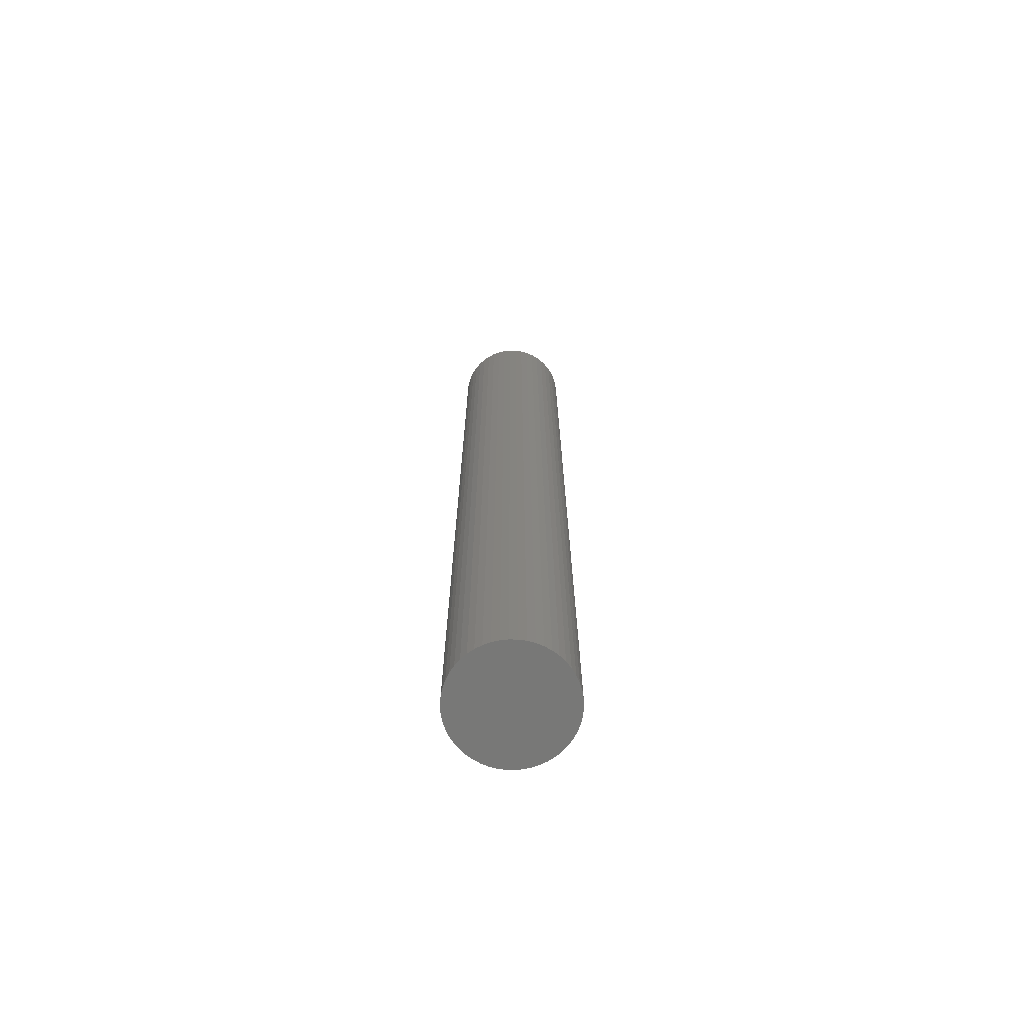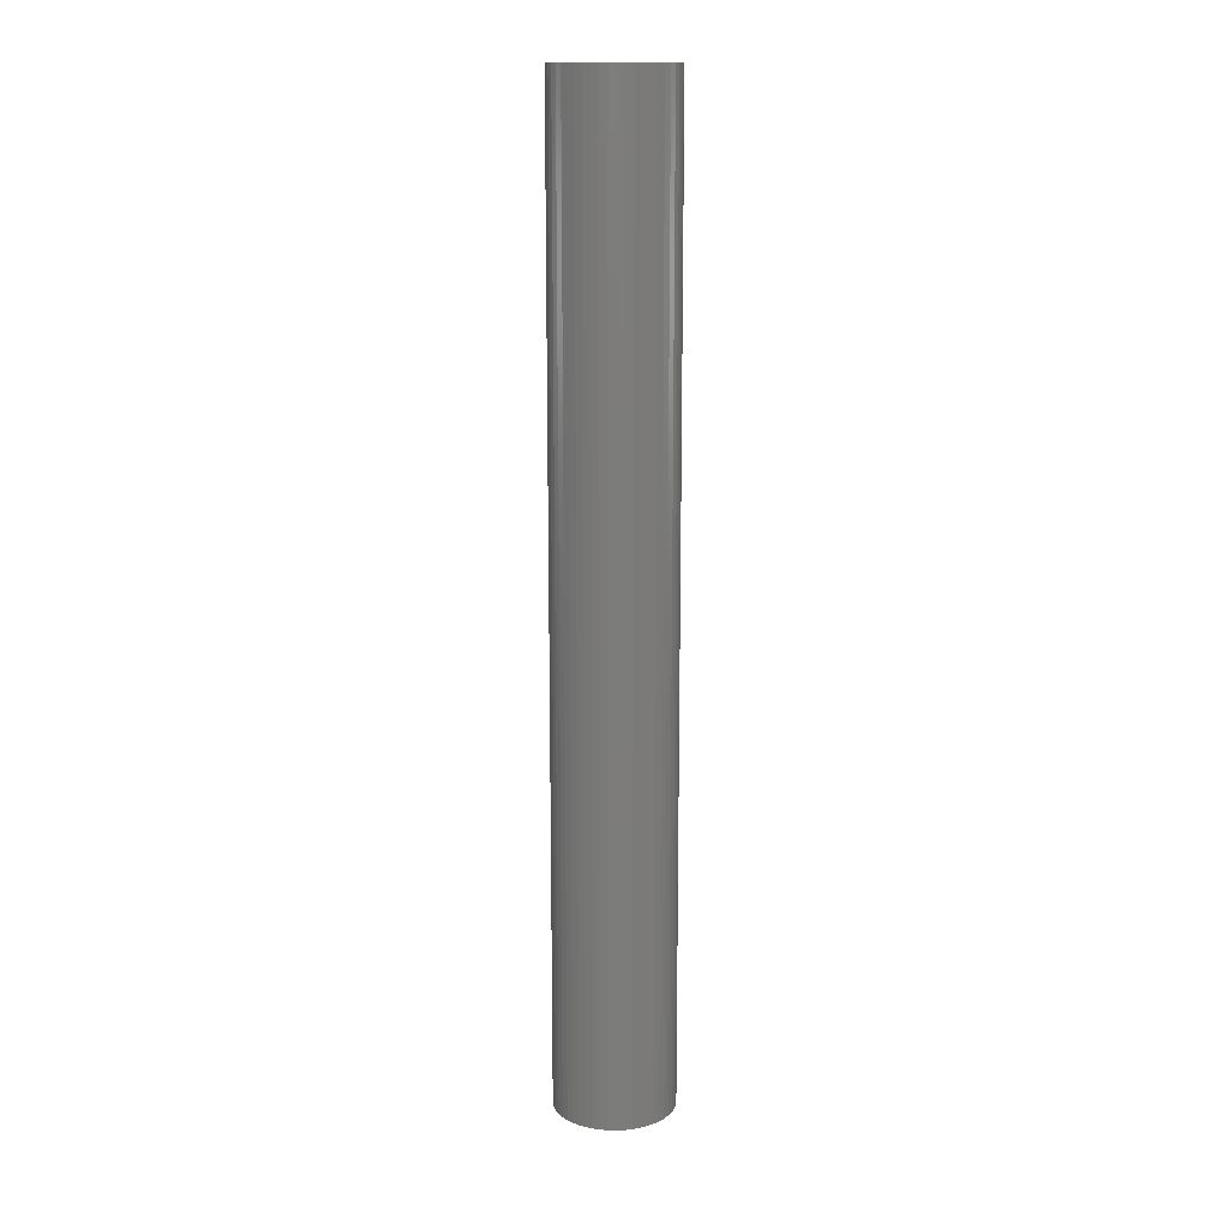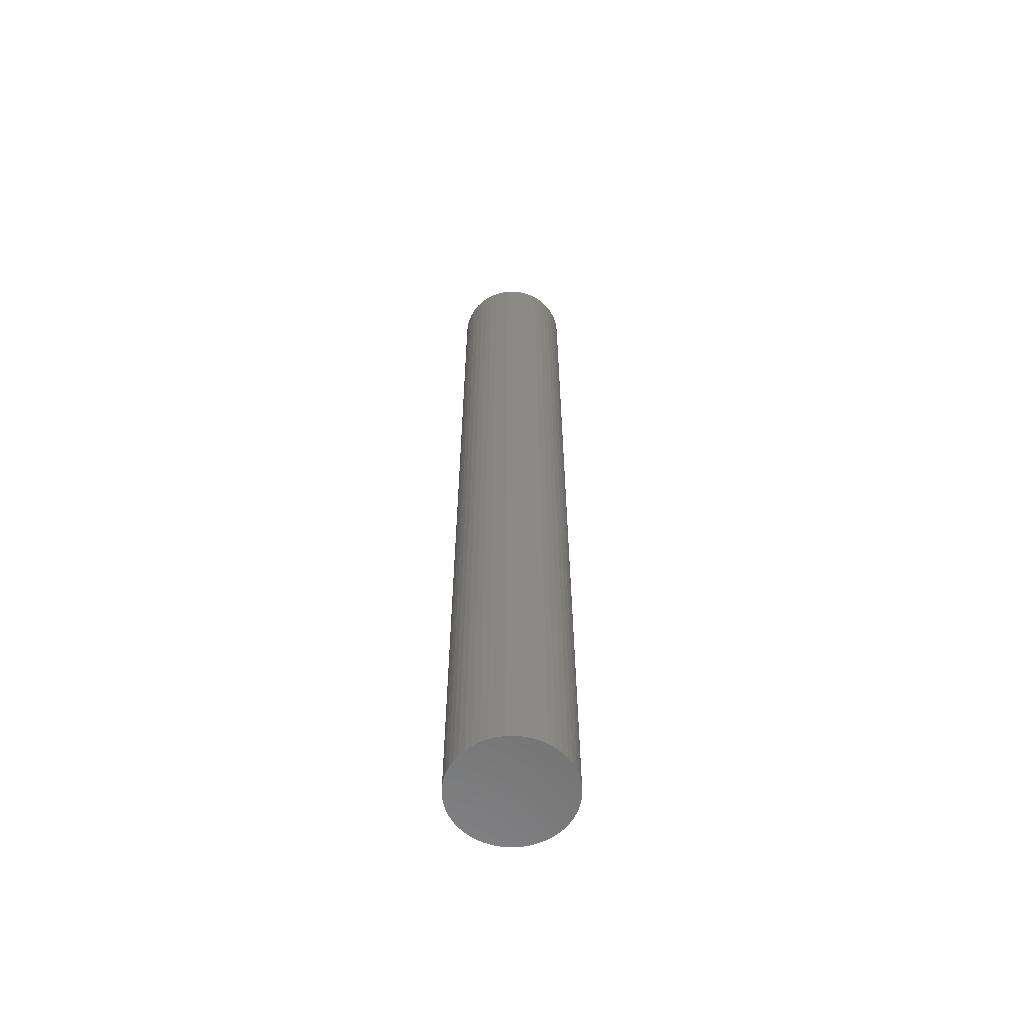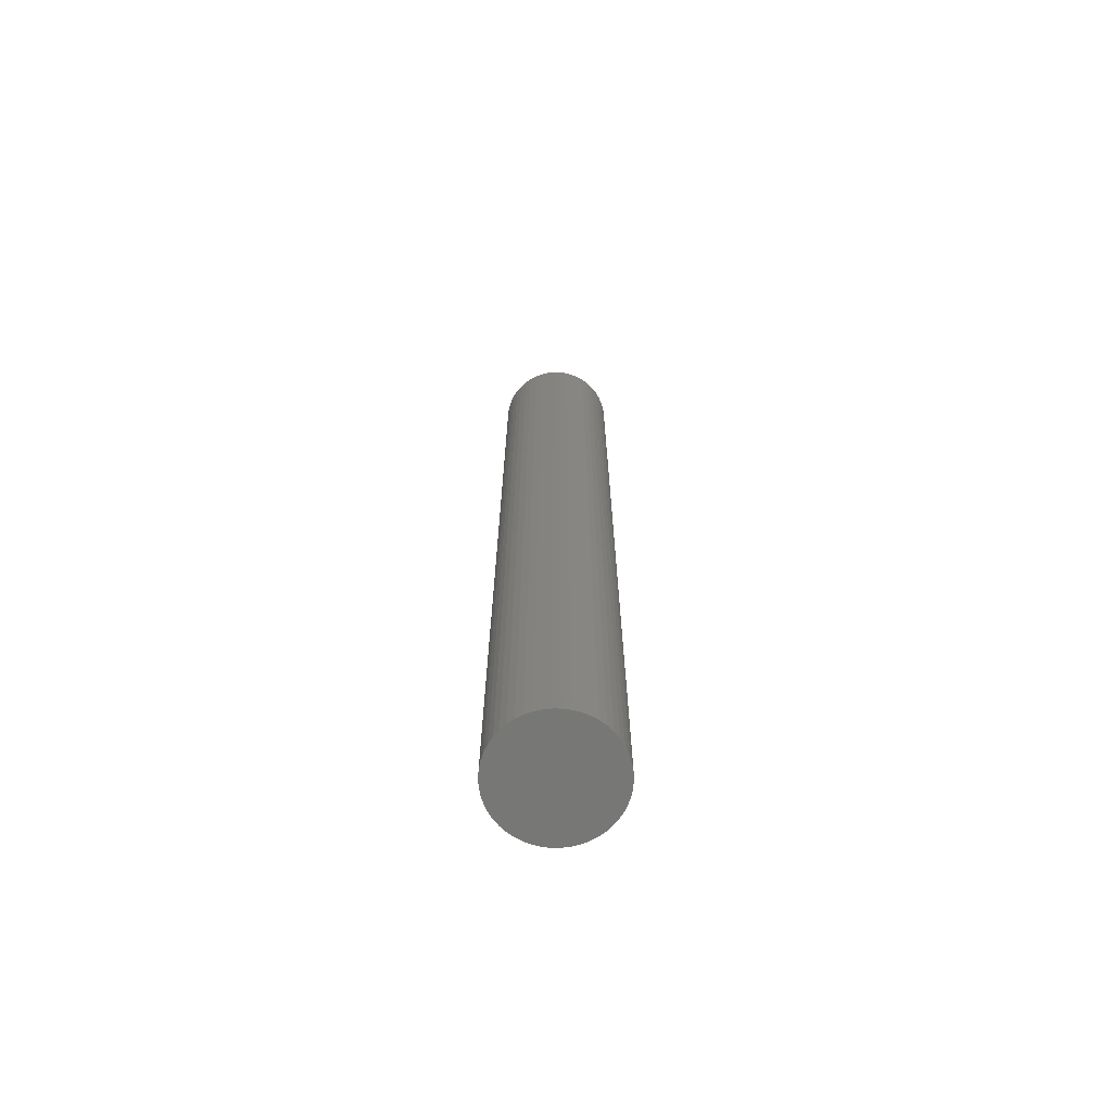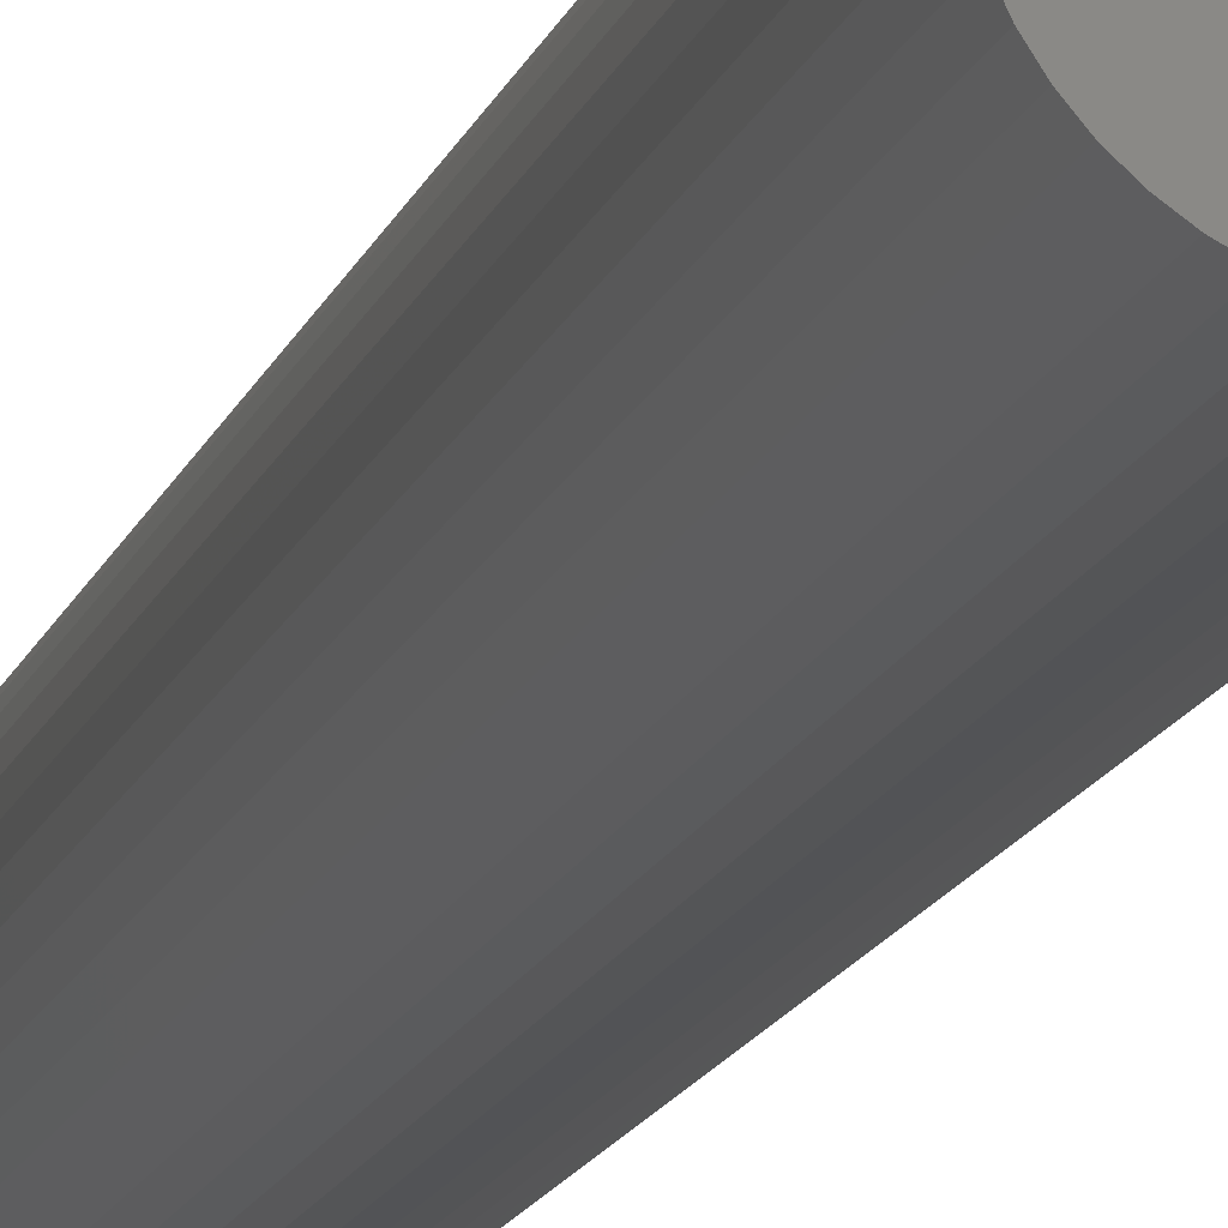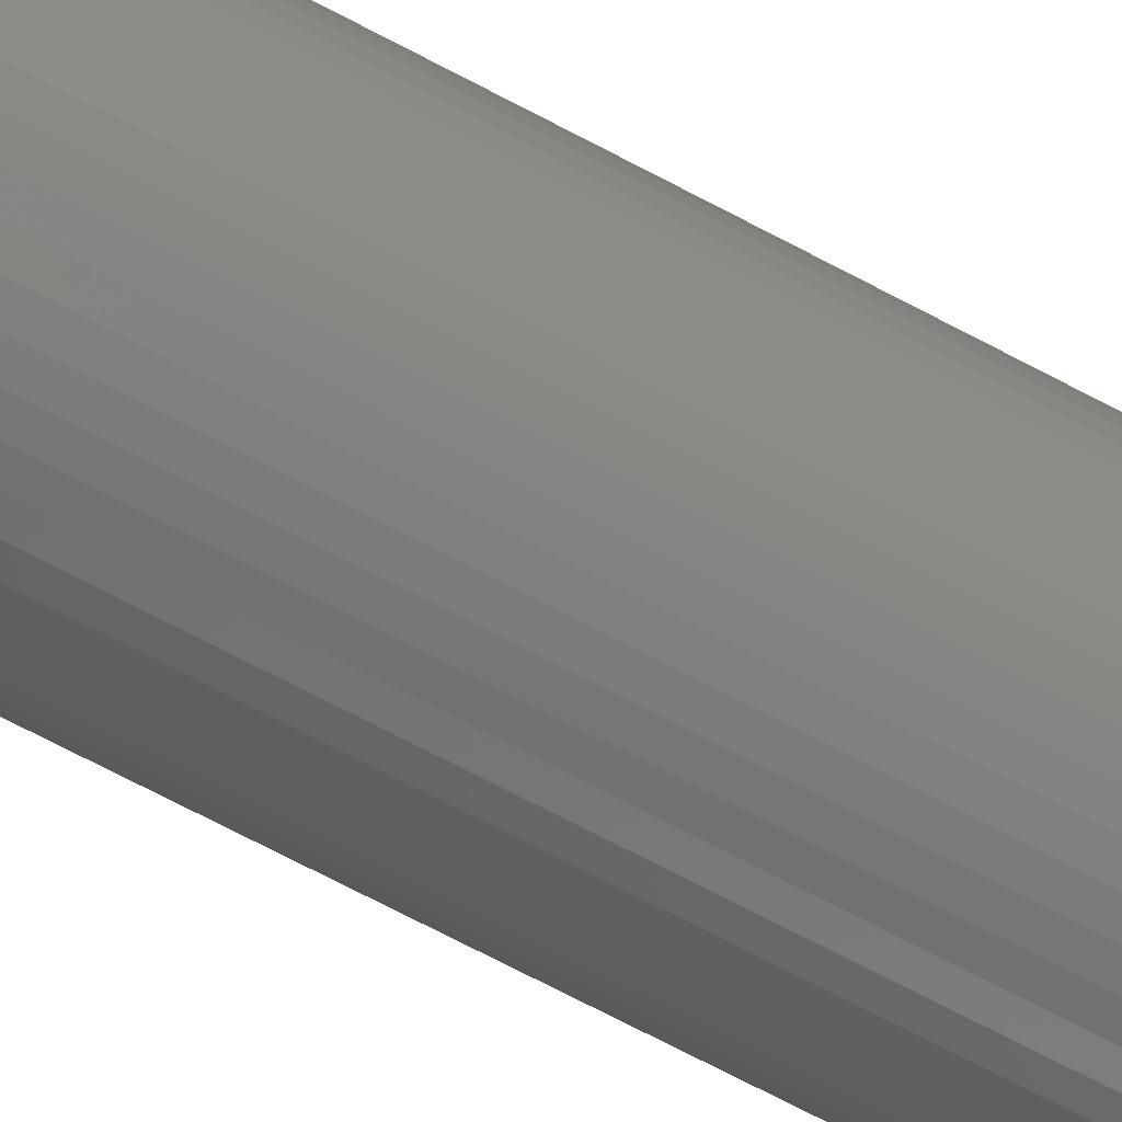
<metadata>
{"format":"stl","ext":"stl","renderer":"f3d","projection":"perspective","resolution":1024,"background":"white","views":[{"elev":-70.7,"azim":-66.0,"up":"+Z"},{"elev":14.5,"azim":45.0,"up":"+Z"},{"elev":-60.6,"azim":-163.7,"up":"+Z"},{"elev":-69.4,"azim":56.8,"up":"+Z"},{"elev":-10.7,"azim":168.9,"up":"+Y"},{"elev":-62.4,"azim":60.6,"up":"+Y"}]}
</metadata>
<code>
# stl→obj: 100 verts, 196 faces
v 5.35 0 43.5
v 5.308 0.6705 -43.5
v 5.308 0.6705 43.5
v 5.35 0 -43.5
v 0.3359 5.339 -43.5
v -0.3359 5.339 43.5
v 0.3359 5.339 43.5
v -0.3359 5.339 -43.5
v 5.308 -0.6705 43.5
v 5.182 1.33 43.5
v 5.182 -1.33 43.5
v 4.974 1.969 43.5
v 4.974 -1.969 43.5
v 4.688 2.577 43.5
v 4.688 -2.577 43.5
v 4.328 3.145 43.5
v 4.328 -3.145 43.5
v 3.9 3.662 43.5
v 3.9 -3.662 43.5
v 3.41 4.122 43.5
v 3.41 -4.122 43.5
v 2.867 4.517 43.5
v 2.867 -4.517 43.5
v 2.278 4.841 43.5
v 2.278 -4.841 43.5
v 1.653 5.088 43.5
v 1.653 -5.088 43.5
v 1.002 5.255 43.5
v 1.002 -5.255 43.5
v 0.3359 -5.339 43.5
v -0.3359 -5.339 43.5
v -1.002 5.255 43.5
v -1.002 -5.255 43.5
v -1.653 5.088 43.5
v -1.653 -5.088 43.5
v -2.278 4.841 43.5
v -2.278 -4.841 43.5
v -2.867 4.517 43.5
v -2.867 -4.517 43.5
v -3.41 4.122 43.5
v -3.41 -4.122 43.5
v -3.9 3.662 43.5
v -3.9 -3.662 43.5
v -4.328 3.145 43.5
v -4.328 -3.145 43.5
v -4.688 2.577 43.5
v -4.688 -2.577 43.5
v -4.974 1.969 43.5
v -4.974 -1.969 43.5
v -5.182 1.33 43.5
v -5.182 -1.33 43.5
v -5.308 0.6705 43.5
v -5.308 -0.6705 43.5
v -5.35 0 43.5
v 3.9 3.662 -43.5
v 3.41 4.122 -43.5
v 5.308 -0.6705 -43.5
v 5.182 -1.33 -43.5
v 5.182 1.33 -43.5
v 4.974 -1.969 -43.5
v 4.974 1.969 -43.5
v 4.688 -2.577 -43.5
v 4.688 2.577 -43.5
v 4.328 -3.145 -43.5
v 4.328 3.145 -43.5
v 3.9 -3.662 -43.5
v 3.41 -4.122 -43.5
v 2.867 -4.517 -43.5
v 2.867 4.517 -43.5
v 2.278 -4.841 -43.5
v 2.278 4.841 -43.5
v 1.653 -5.088 -43.5
v 1.653 5.088 -43.5
v 1.002 -5.255 -43.5
v 1.002 5.255 -43.5
v 0.3359 -5.339 -43.5
v -0.3359 -5.339 -43.5
v -1.002 -5.255 -43.5
v -1.002 5.255 -43.5
v -1.653 -5.088 -43.5
v -1.653 5.088 -43.5
v -2.278 -4.841 -43.5
v -2.278 4.841 -43.5
v -2.867 -4.517 -43.5
v -2.867 4.517 -43.5
v -3.41 -4.122 -43.5
v -3.41 4.122 -43.5
v -3.9 -3.662 -43.5
v -3.9 3.662 -43.5
v -4.328 -3.145 -43.5
v -4.328 3.145 -43.5
v -4.688 -2.577 -43.5
v -4.688 2.577 -43.5
v -4.974 -1.969 -43.5
v -4.974 1.969 -43.5
v -5.182 -1.33 -43.5
v -5.182 1.33 -43.5
v -5.308 -0.6705 -43.5
v -5.308 0.6705 -43.5
v -5.35 0 -43.5
f 1 2 3
f 2 1 4
f 5 6 7
f 6 5 8
f 3 9 1
f 10 9 3
f 10 11 9
f 12 11 10
f 12 13 11
f 14 13 12
f 14 15 13
f 16 15 14
f 16 17 15
f 18 17 16
f 18 19 17
f 20 19 18
f 20 21 19
f 22 21 20
f 22 23 21
f 24 23 22
f 24 25 23
f 26 25 24
f 26 27 25
f 28 27 26
f 28 29 27
f 7 29 28
f 7 30 29
f 6 30 7
f 6 31 30
f 32 31 6
f 32 33 31
f 34 33 32
f 34 35 33
f 36 35 34
f 36 37 35
f 38 37 36
f 38 39 37
f 40 39 38
f 40 41 39
f 42 41 40
f 42 43 41
f 44 43 42
f 44 45 43
f 46 45 44
f 46 47 45
f 48 47 46
f 48 49 47
f 50 49 48
f 50 51 49
f 52 51 50
f 52 53 51
f 53 52 54
f 55 20 18
f 20 55 56
f 57 2 4
f 58 2 57
f 58 59 2
f 60 59 58
f 60 61 59
f 62 61 60
f 62 63 61
f 64 63 62
f 64 65 63
f 66 65 64
f 66 55 65
f 67 55 66
f 67 56 55
f 68 56 67
f 68 69 56
f 70 69 68
f 70 71 69
f 72 71 70
f 72 73 71
f 74 73 72
f 74 75 73
f 76 75 74
f 76 5 75
f 77 5 76
f 77 8 5
f 78 8 77
f 78 79 8
f 80 79 78
f 80 81 79
f 82 81 80
f 82 83 81
f 84 83 82
f 84 85 83
f 86 85 84
f 86 87 85
f 88 87 86
f 88 89 87
f 90 89 88
f 90 91 89
f 92 91 90
f 92 93 91
f 94 93 92
f 94 95 93
f 96 95 94
f 96 97 95
f 98 97 96
f 98 99 97
f 99 98 100
f 87 42 40
f 42 87 89
f 81 36 34
f 36 81 83
f 12 63 14
f 63 12 61
f 73 28 26
f 28 73 75
f 69 24 22
f 24 69 71
f 95 46 93
f 46 95 48
f 91 42 89
f 42 91 44
f 8 32 6
f 32 8 79
f 11 57 9
f 57 11 58
f 3 59 10
f 59 3 2
f 14 65 16
f 65 14 63
f 71 26 24
f 26 71 73
f 56 22 20
f 22 56 69
f 97 48 95
f 48 97 50
f 100 52 99
f 52 100 54
f 83 38 36
f 38 83 85
f 9 4 1
f 4 9 57
f 88 41 43
f 41 88 86
f 92 49 94
f 49 92 47
f 98 54 100
f 54 98 53
f 77 30 31
f 30 77 76
f 70 23 25
f 23 70 68
f 15 60 13
f 60 15 62
f 19 64 17
f 64 19 66
f 10 61 12
f 61 10 59
f 16 55 18
f 55 16 65
f 75 7 28
f 7 75 5
f 93 44 91
f 44 93 46
f 99 50 97
f 50 99 52
f 85 40 38
f 40 85 87
f 79 34 32
f 34 79 81
f 17 62 15
f 62 17 64
f 82 35 37
f 35 82 80
f 88 45 90
f 45 88 43
f 94 51 96
f 51 94 49
f 67 19 21
f 19 67 66
f 72 25 27
f 25 72 70
f 74 27 29
f 27 74 72
f 76 29 30
f 29 76 74
f 13 58 11
f 58 13 60
f 78 31 33
f 31 78 77
f 84 37 39
f 37 84 82
f 96 53 98
f 53 96 51
f 68 21 23
f 21 68 67
f 86 39 41
f 39 86 84
f 80 33 35
f 33 80 78
f 90 47 92
f 47 90 45

</code>
